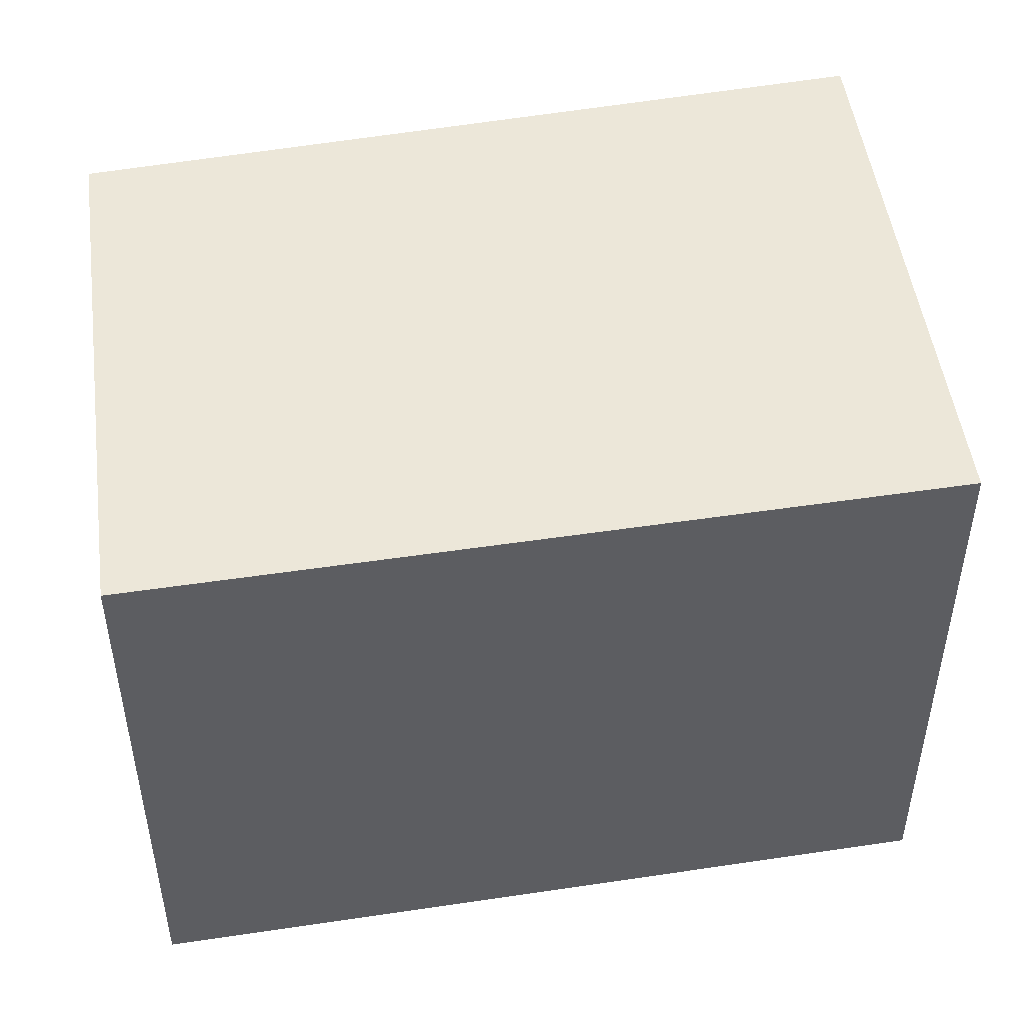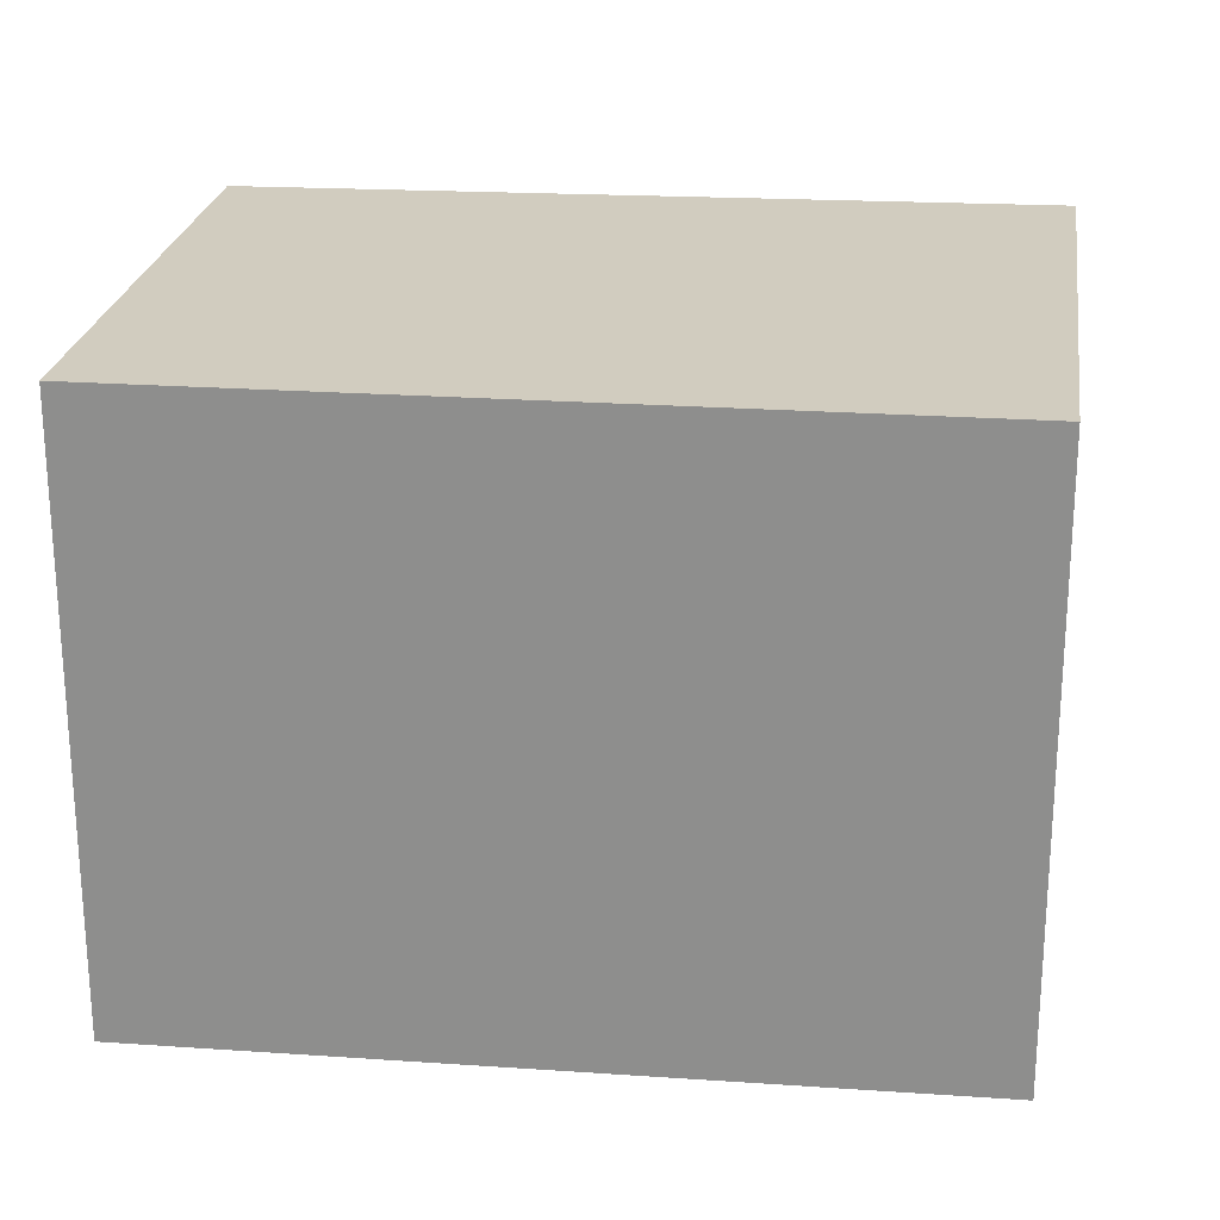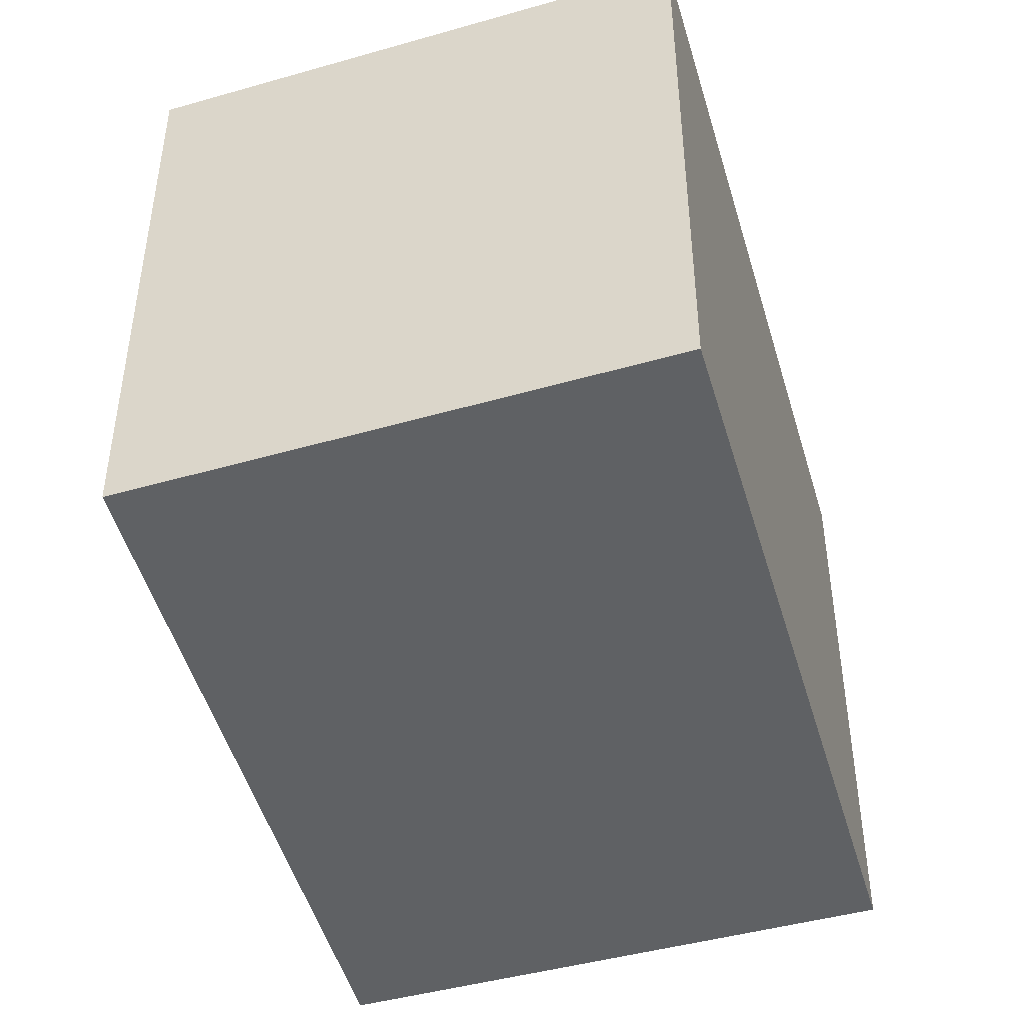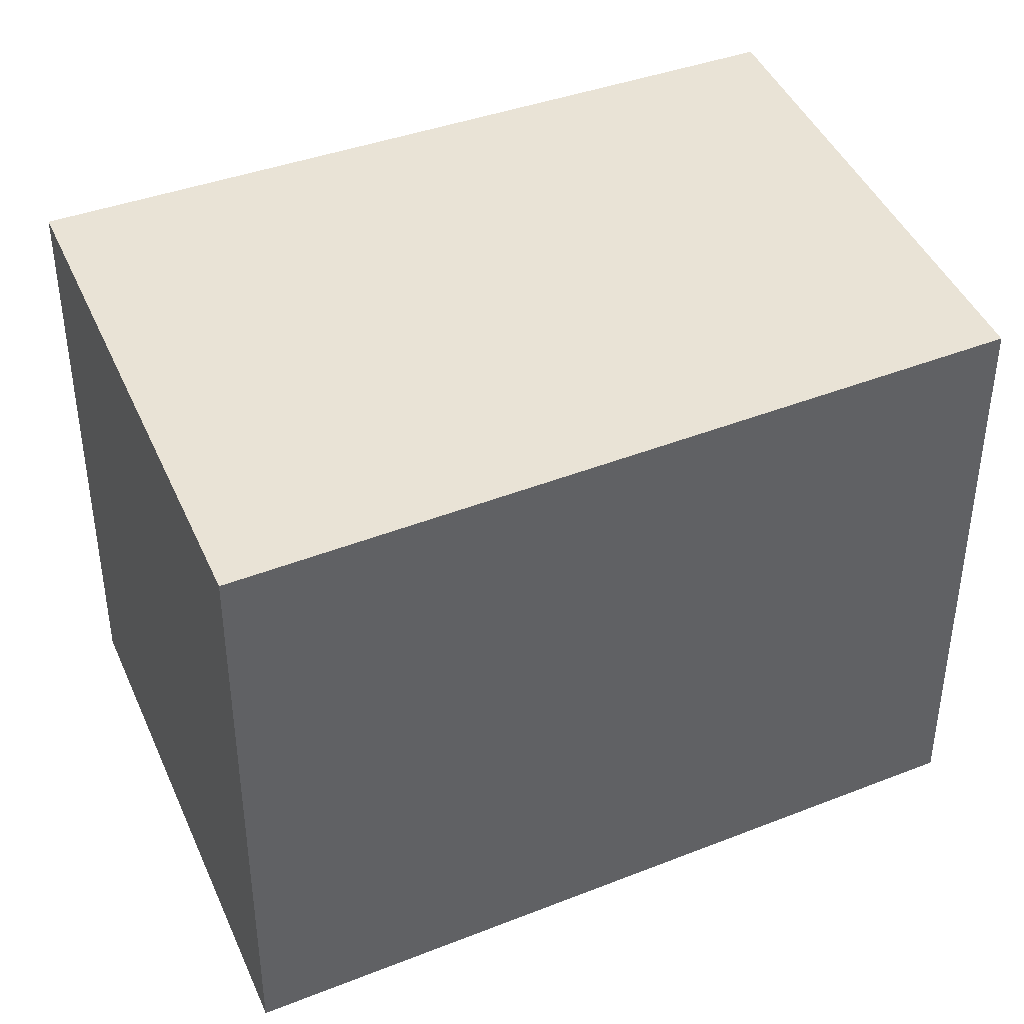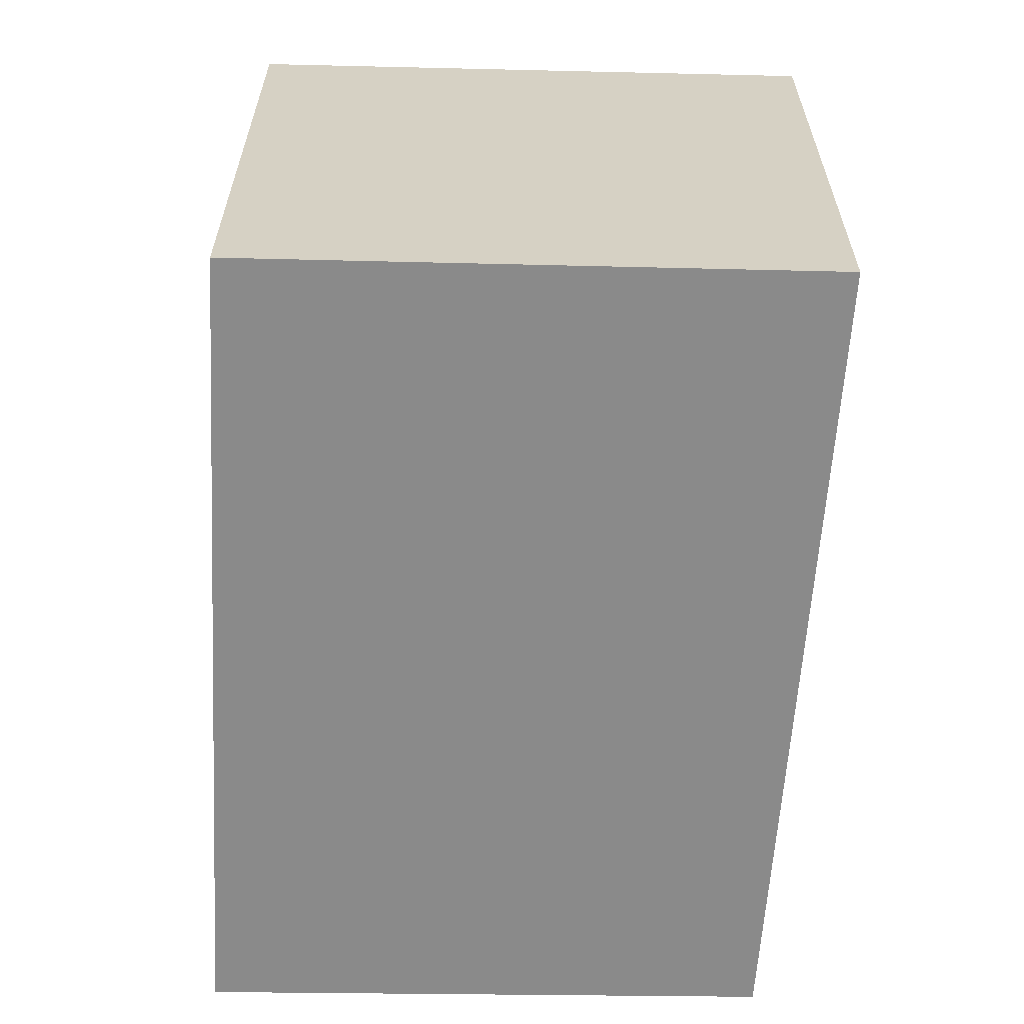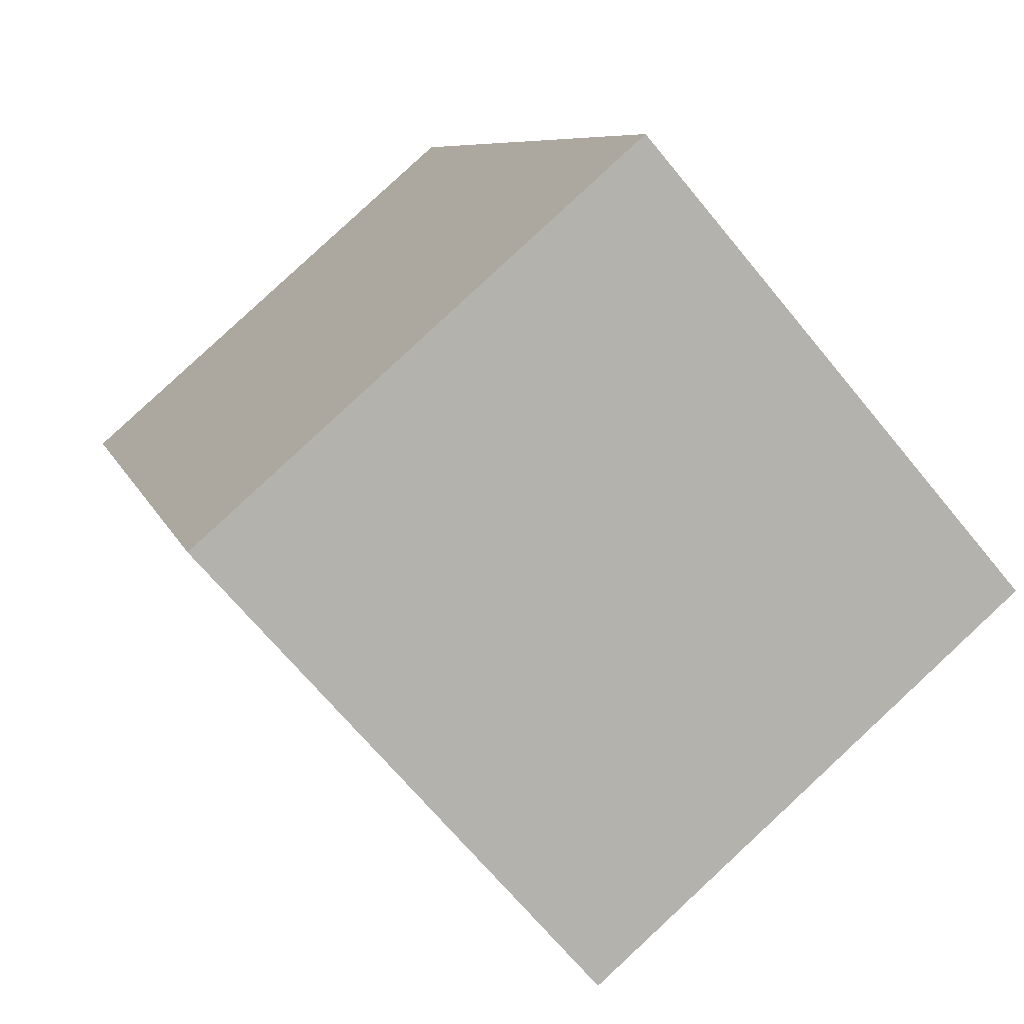
<metadata>
{"format":"obj","ext":"obj","renderer":"f3d","projection":"perspective","resolution":1024,"background":"white","views":[{"elev":50.0,"azim":100.4,"up":"+Y"},{"elev":24.1,"azim":116.3,"up":"+Y"},{"elev":-46.4,"azim":35.9,"up":"+Y"},{"elev":42.2,"azim":-93.9,"up":"+Y"},{"elev":-63.6,"azim":-162.9,"up":"+Y"},{"elev":-68.1,"azim":-140.6,"up":"+Z"}]}
</metadata>
<code>
v  1.07 2.208 2.713
v  2.001 2.208 -0.668
v  0 2.208 1.352e-16
v  2.996 2.208 2.097
v  0 0 0
v  1.07 -1.661e-16 2.713
v  2.996 -1.284e-16 2.097
v  2.001 4.09e-17 -0.668
g defaultobject
f 1 2 3
f 2 1 4
f 5 1 3
f 1 5 6
f 6 4 1
f 4 6 7
f 7 2 4
f 2 7 8
f 8 3 2
f 3 8 5
f 8 6 5
f 6 8 7

</code>
